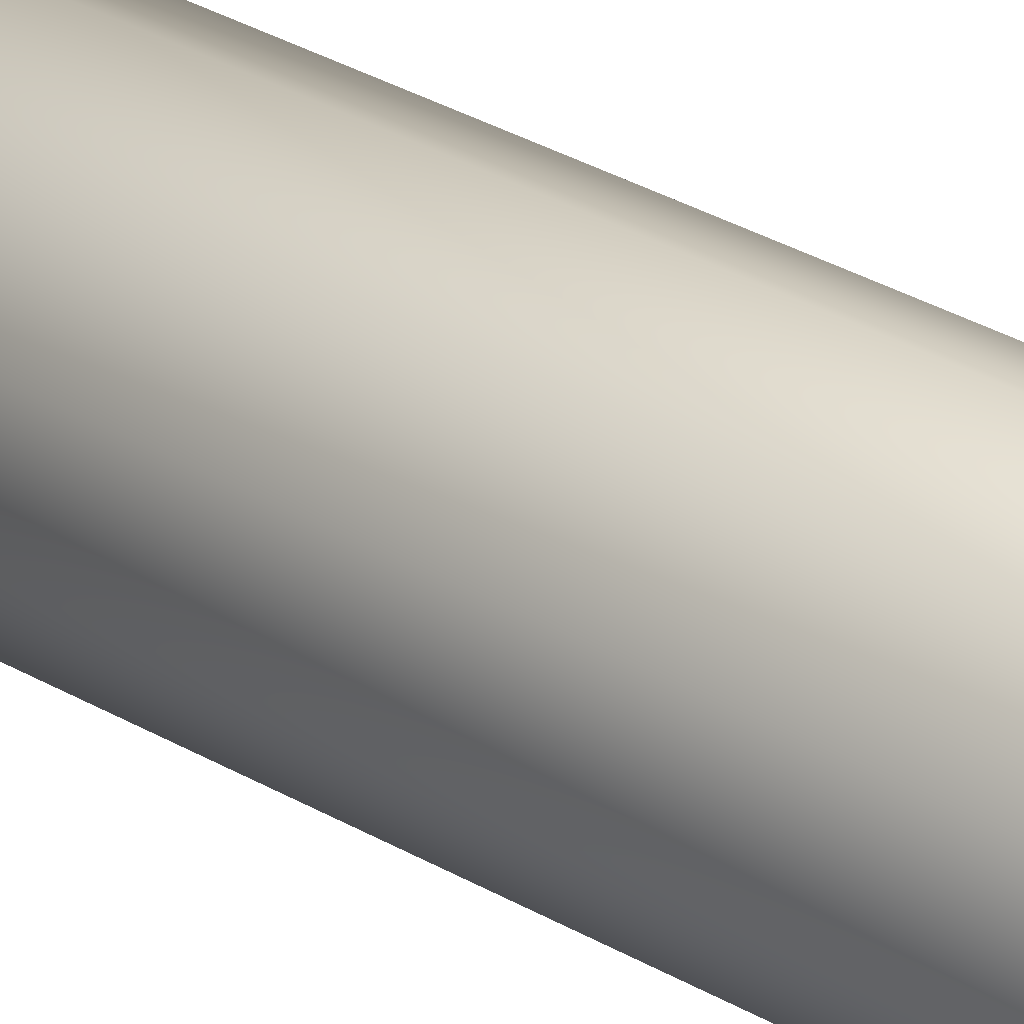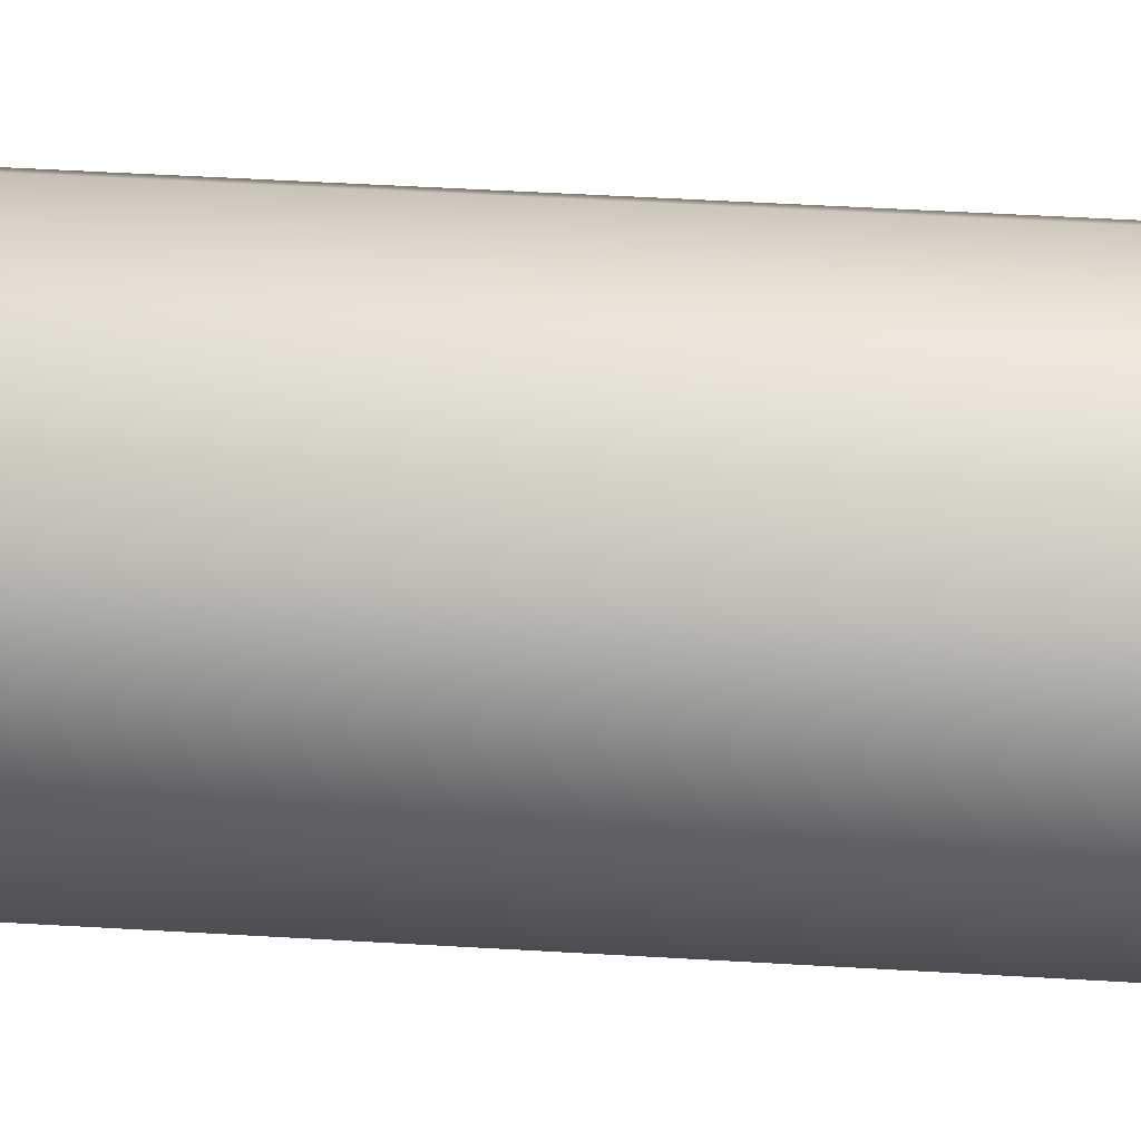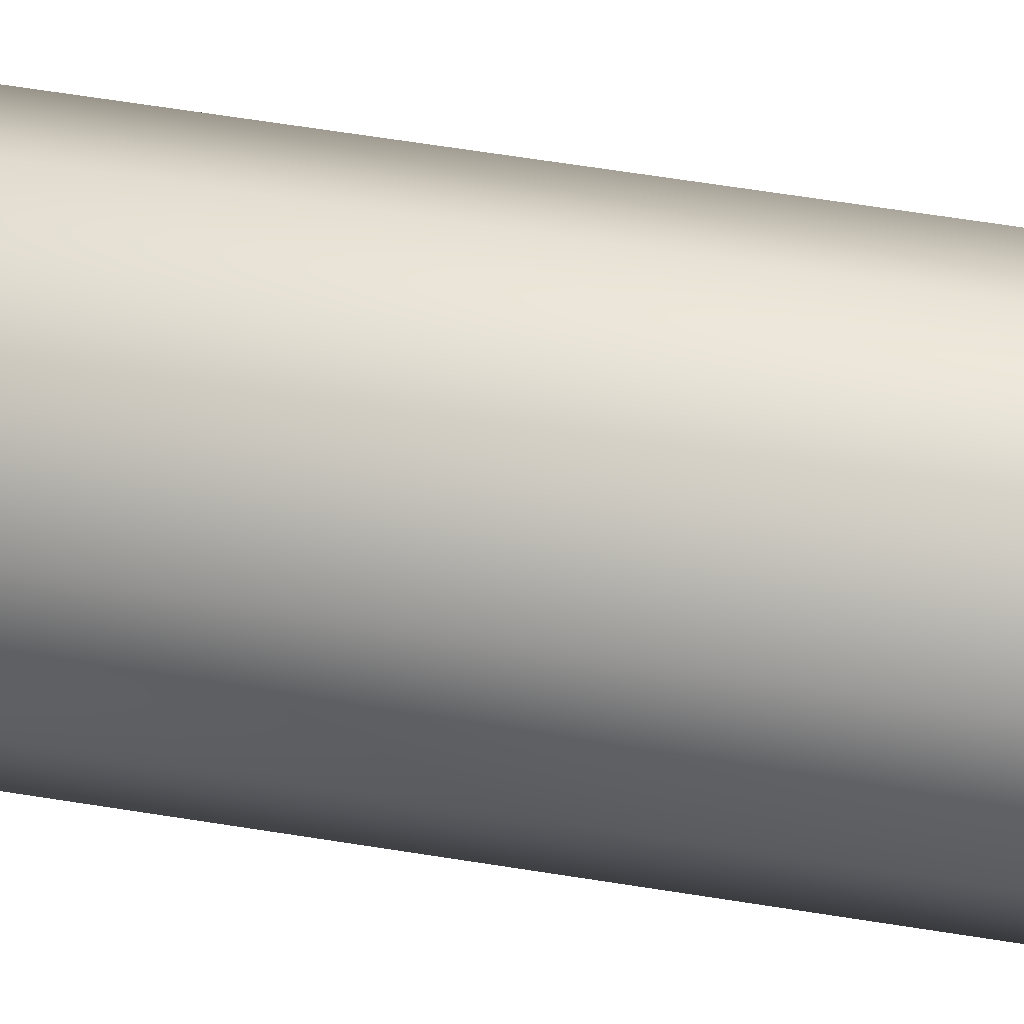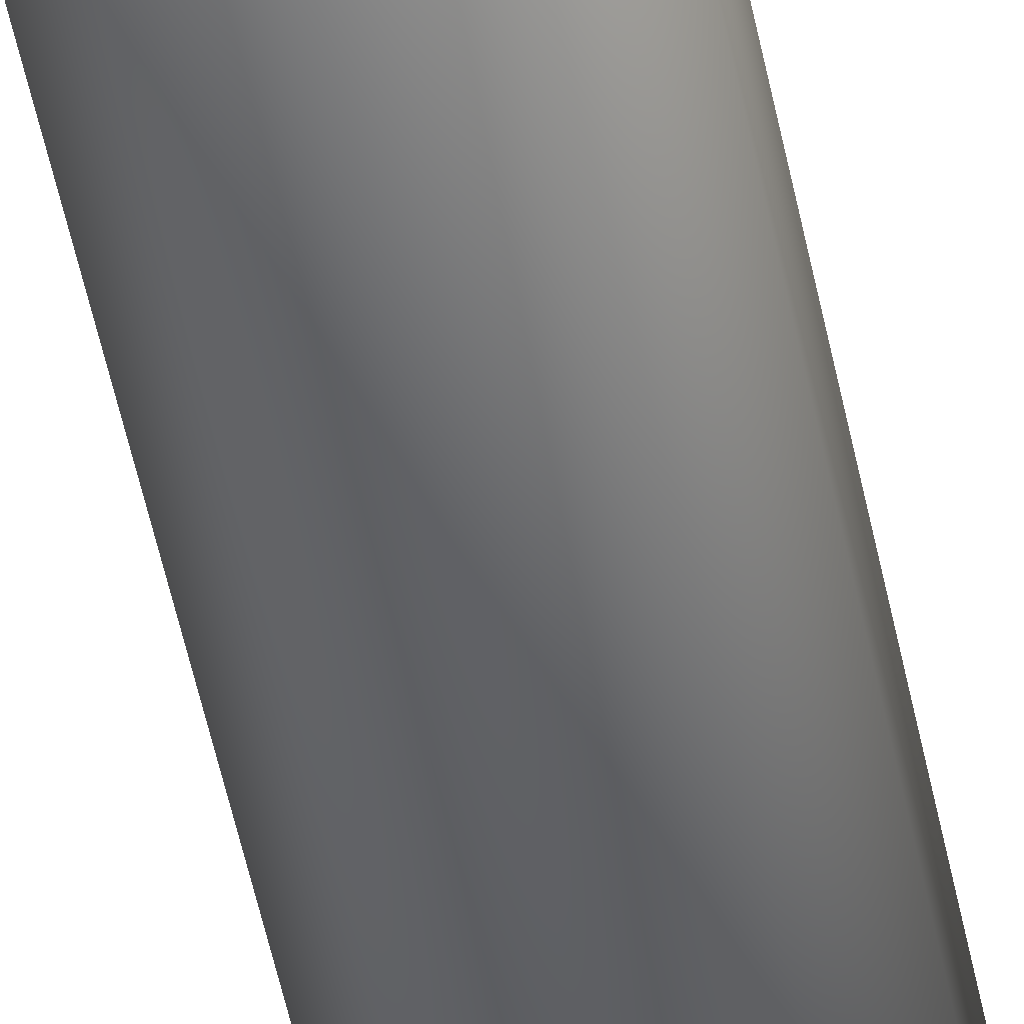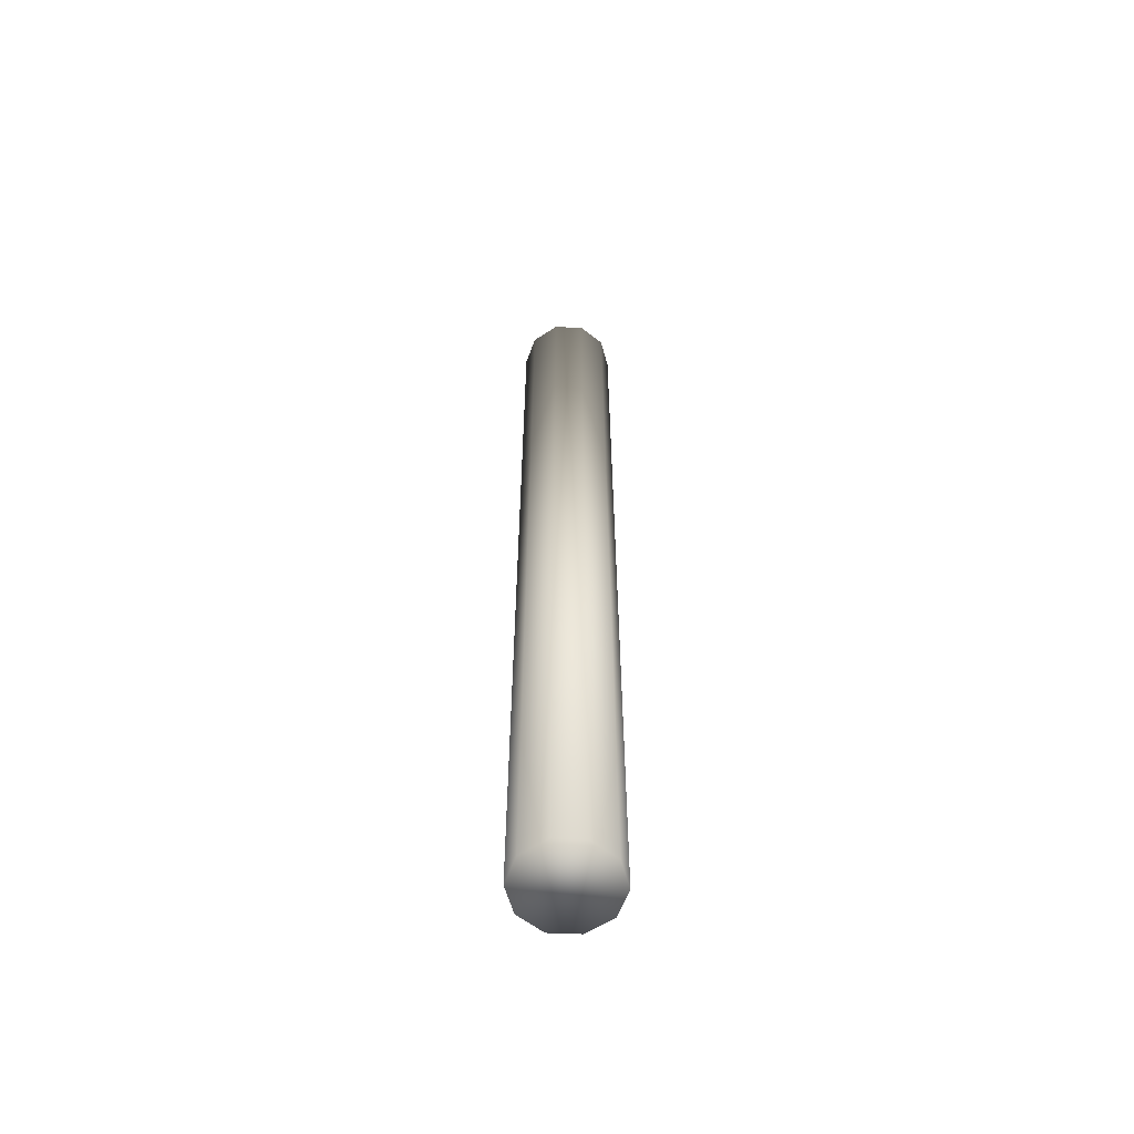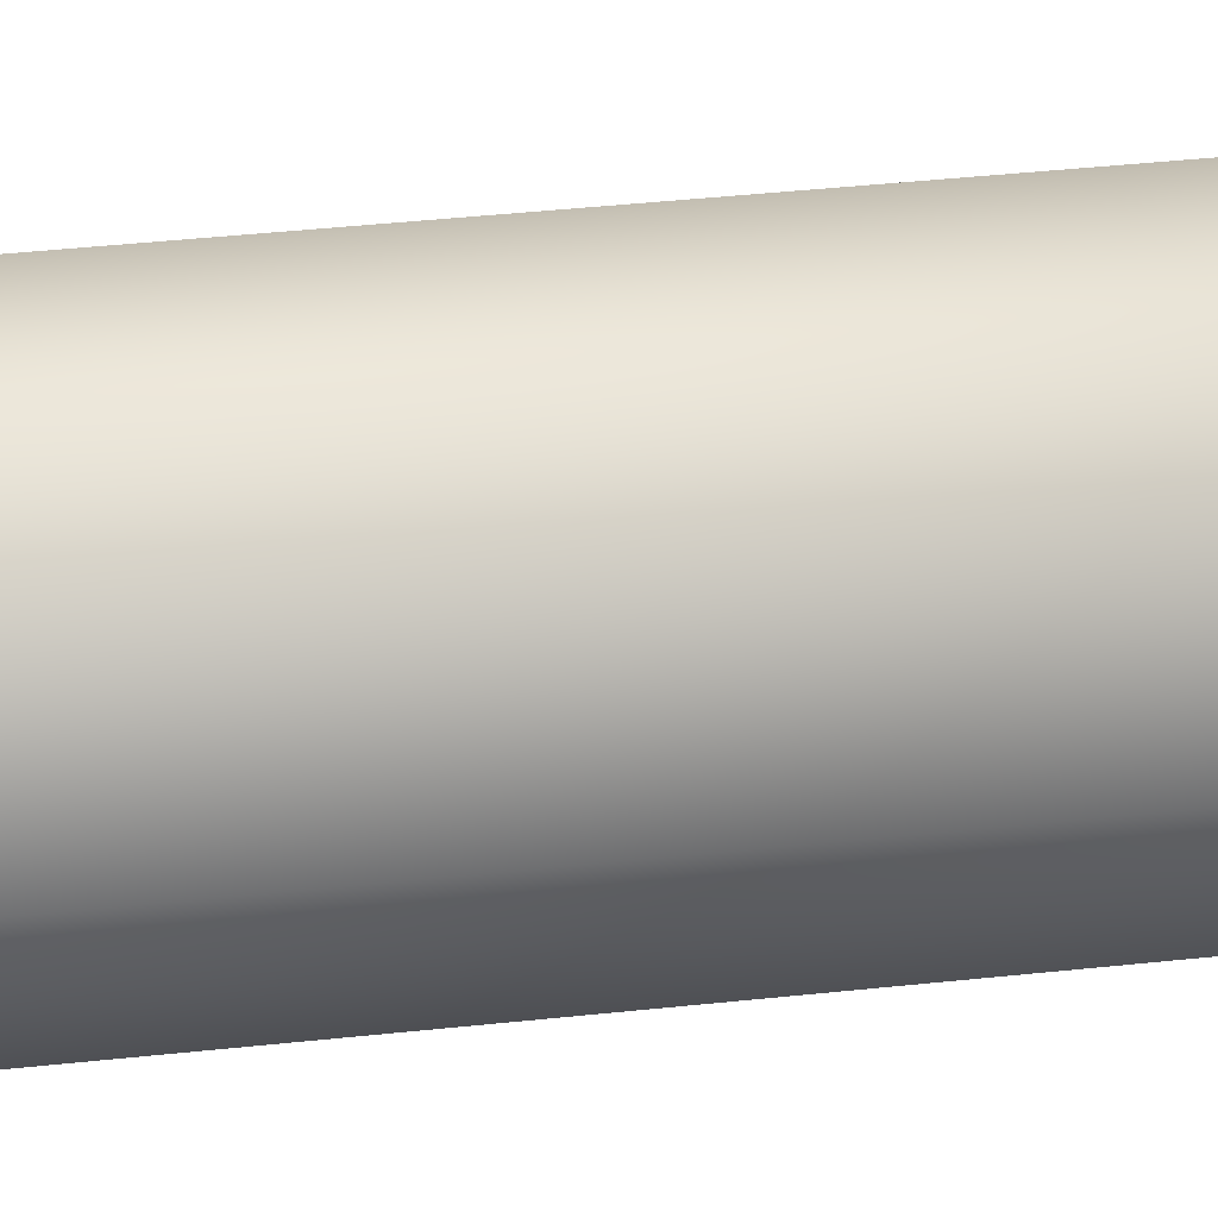
<metadata>
{"format":"obj","ext":"obj","renderer":"f3d","projection":"perspective","resolution":1024,"background":"white","views":[{"elev":22.2,"azim":-40.8,"up":"+Z"},{"elev":20.5,"azim":-81.9,"up":"+Z"},{"elev":38.1,"azim":-76.8,"up":"+Z"},{"elev":-46.6,"azim":10.5,"up":"+Z"},{"elev":-59.8,"azim":-92.4,"up":"+Y"},{"elev":17.4,"azim":73.9,"up":"+Z"}]}
</metadata>
<code>
o Cylinder
v 0 -1 -0.1
v 0 1 -0.1
v 0.05878 -1 -0.0809
v 0.05878 1 -0.0809
v 0.09511 -1 -0.0309
v 0.09511 1 -0.0309
v 0.09511 -1 0.0309
v 0.09511 1 0.0309
v 0.05878 -1 0.0809
v 0.05878 1 0.0809
v 0 -1 0.1
v 0 1 0.1
v -0.05878 -1 0.0809
v -0.05878 1 0.0809
v -0.09511 -1 0.0309
v -0.09511 1 0.0309
v -0.09511 -1 -0.0309
v -0.09511 1 -0.0309
v -0.05878 -1 -0.0809
v -0.05878 1 -0.0809
f 2 3 1
f 4 5 3
f 6 7 5
f 8 9 7
f 10 11 9
f 12 13 11
f 14 15 13
f 16 17 15
f 18 10 6
f 18 19 17
f 20 1 19
f 7 15 19
f 2 4 3
f 4 6 5
f 6 8 7
f 8 10 9
f 10 12 11
f 12 14 13
f 14 16 15
f 16 18 17
f 6 4 2
f 2 20 18
f 18 16 14
f 14 12 10
f 10 8 6
f 6 2 18
f 18 14 10
f 18 20 19
f 20 2 1
f 19 1 3
f 3 5 7
f 7 9 11
f 11 13 15
f 15 17 19
f 19 3 7
f 7 11 15

</code>
